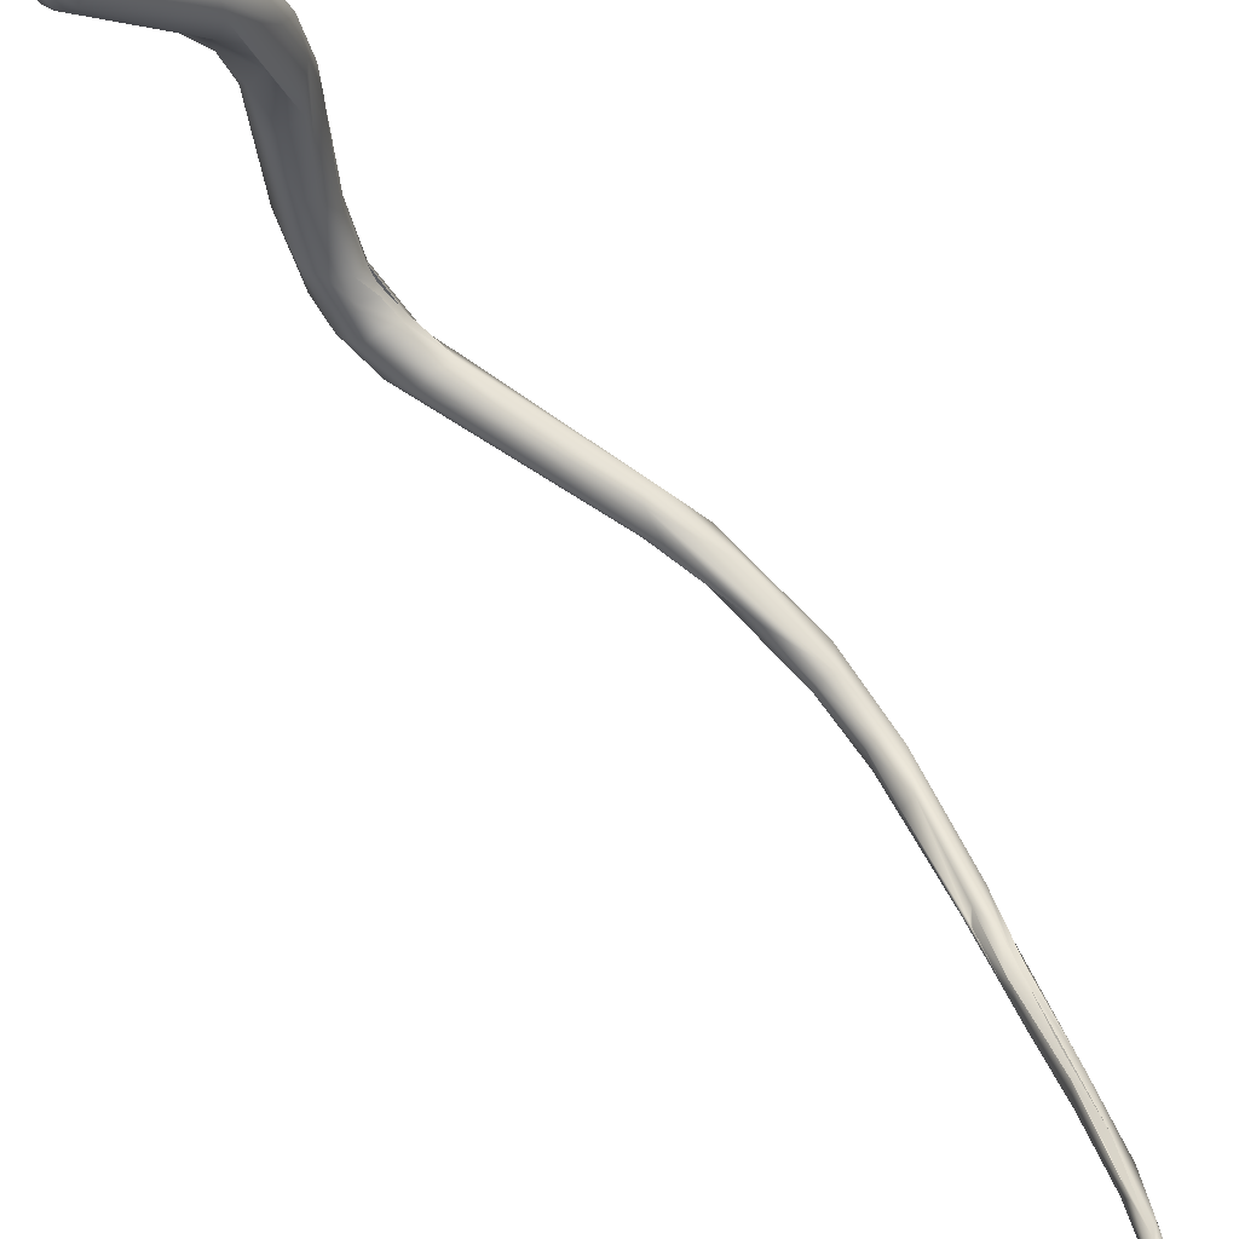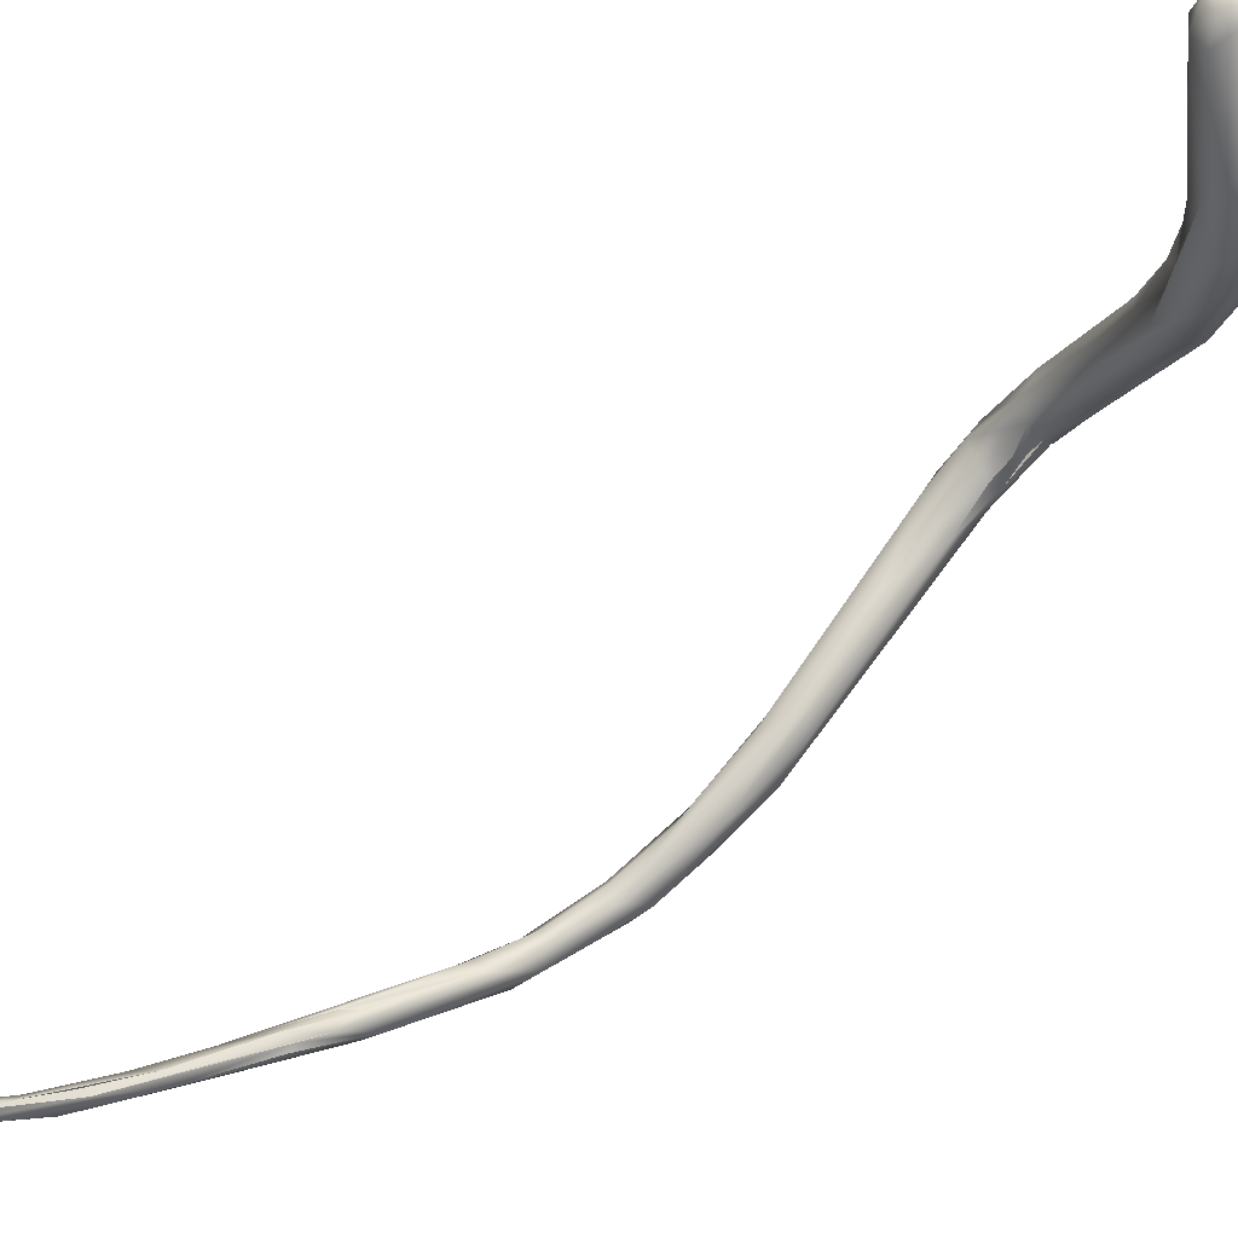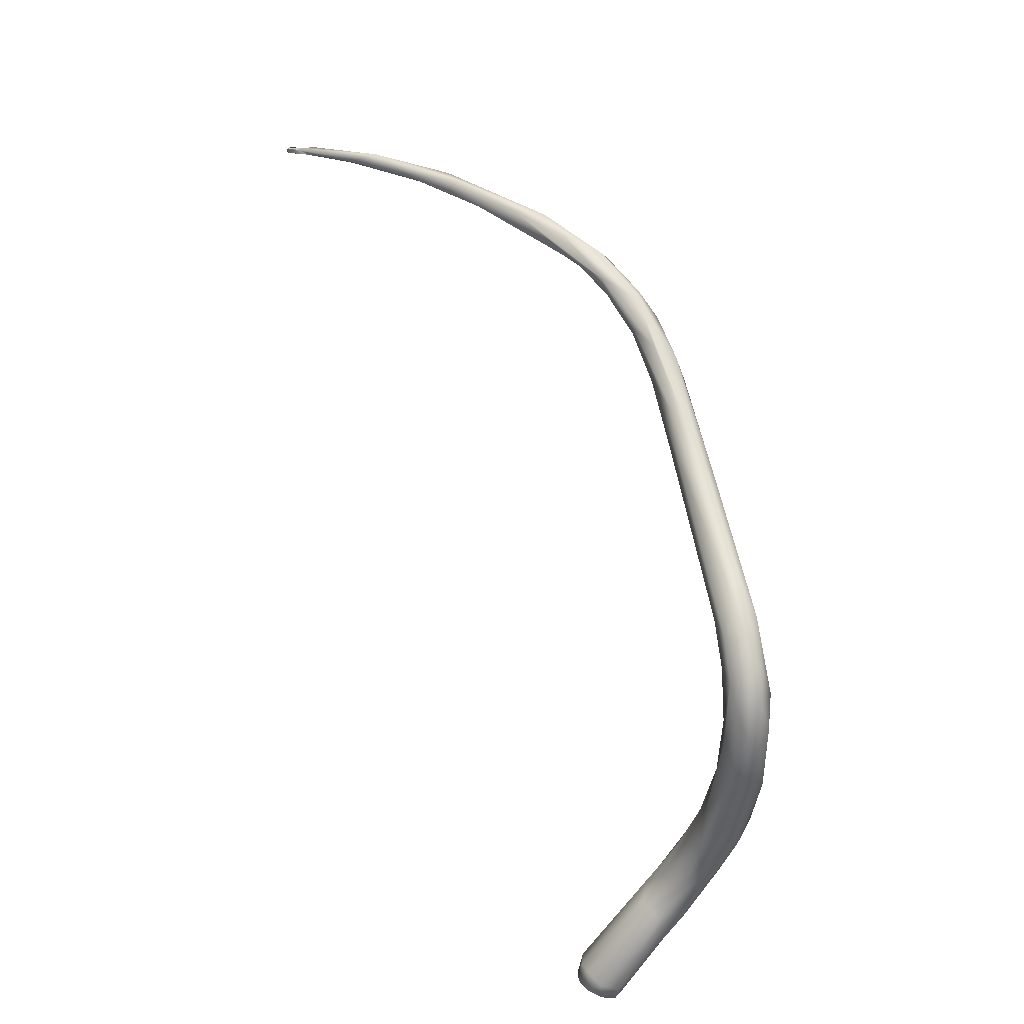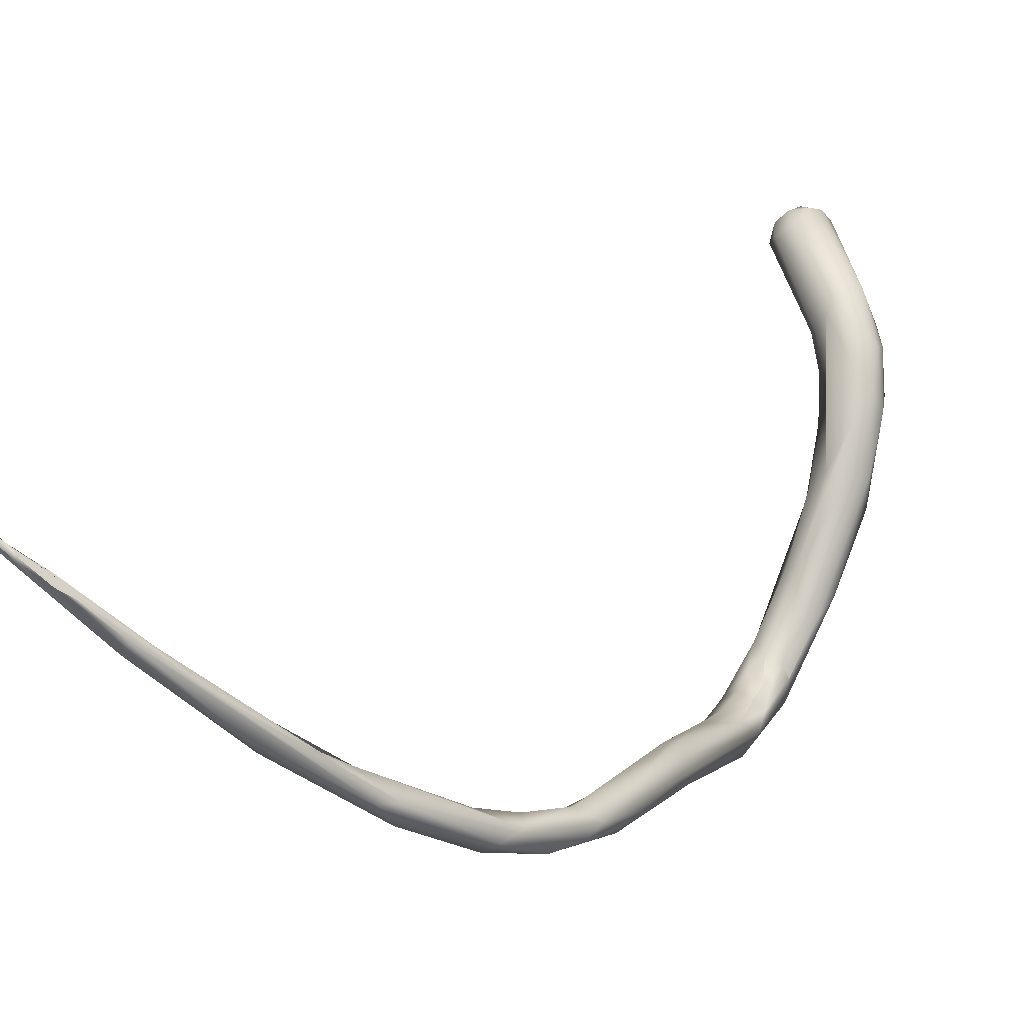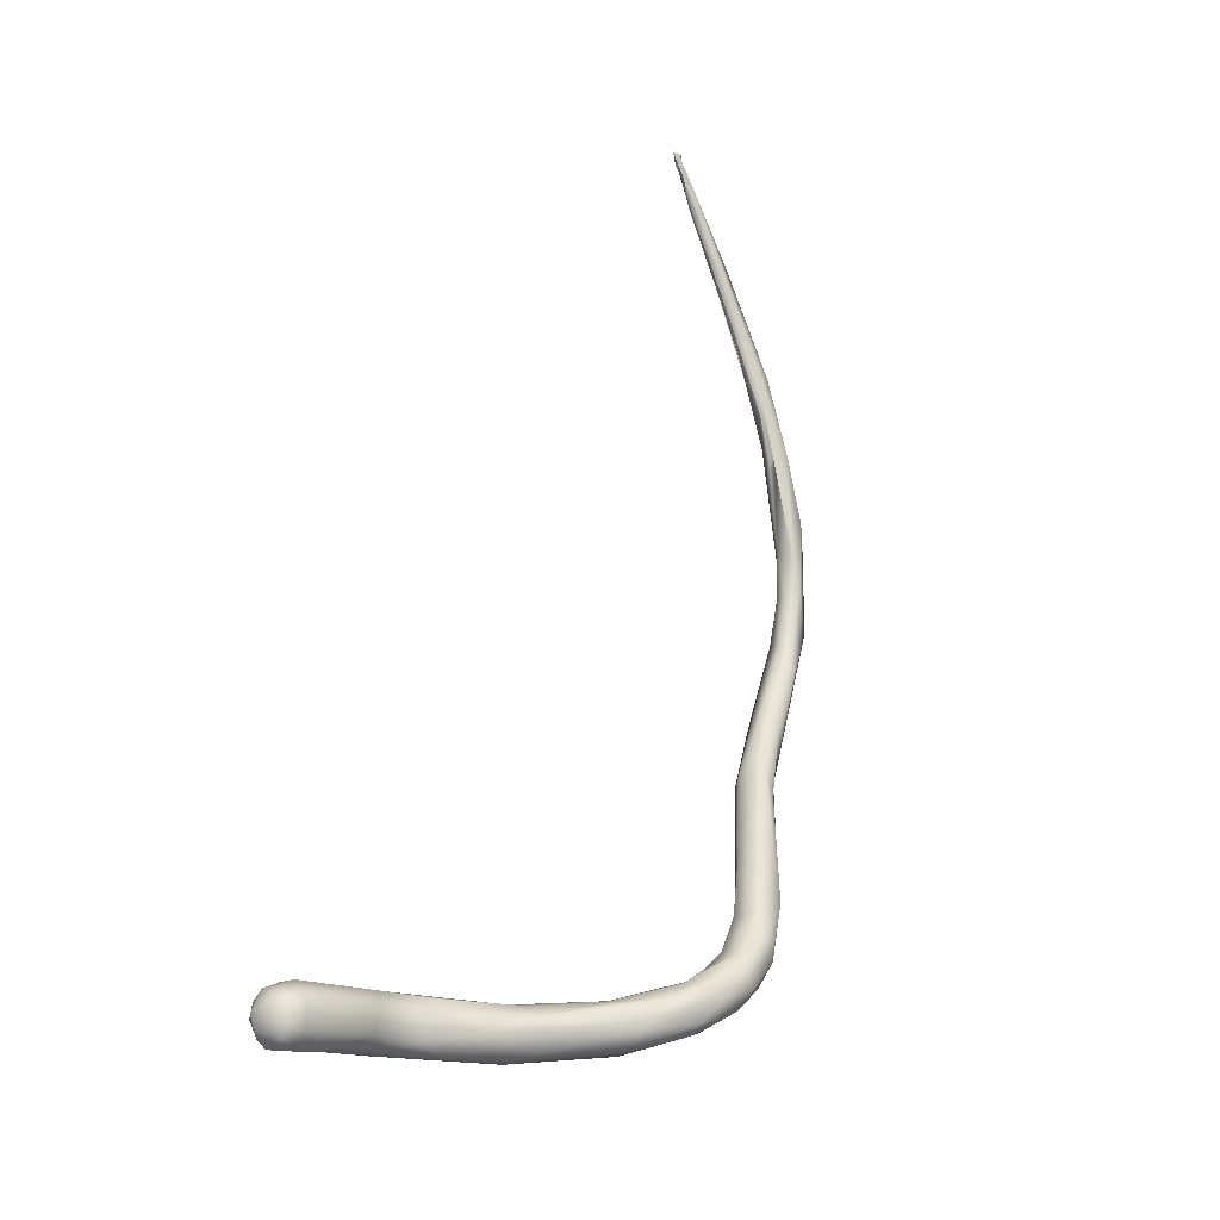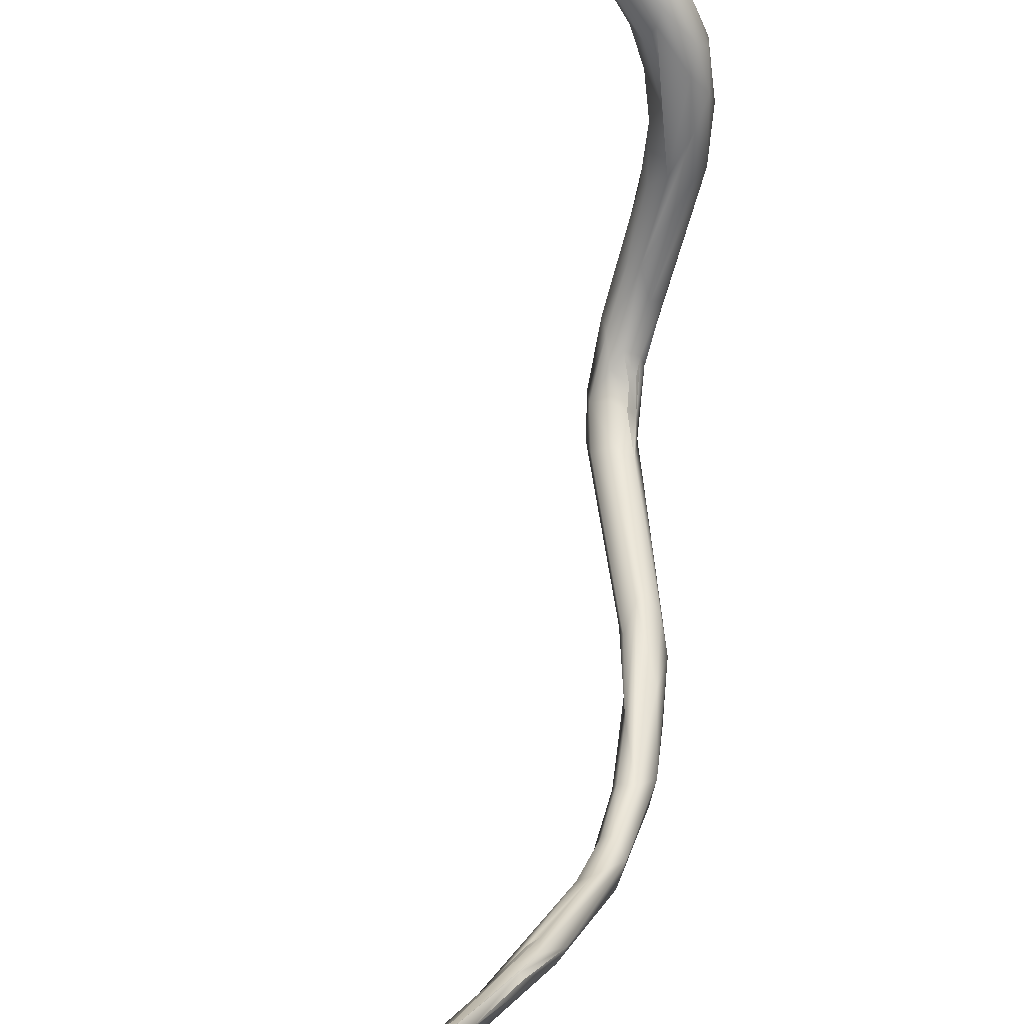
<metadata>
{"format":"obj","ext":"obj","renderer":"f3d","projection":"perspective","resolution":1024,"background":"white","views":[{"elev":78.0,"azim":-68.3,"up":"+Y"},{"elev":76.3,"azim":23.8,"up":"+Y"},{"elev":-32.7,"azim":-25.4,"up":"+Z"},{"elev":5.9,"azim":6.6,"up":"+Y"},{"elev":-58.5,"azim":-111.6,"up":"+Z"},{"elev":48.9,"azim":-17.2,"up":"+Y"}]}
</metadata>
<code>
o FJ1681.obj_grp1.551
v -0.07179 -0.6521 7.565
v -0.07132 -0.6521 7.565
v -0.07179 -0.6521 7.565
v -0.07132 -0.6521 7.565
v -0.07099 -0.6534 7.565
v -0.07039 -0.6531 7.565
v -0.07081 -0.6534 7.565
v -0.06892 -0.6544 7.563
v -0.0709 -0.6533 7.565
v -0.06992 -0.6541 7.564
v -0.06945 -0.6546 7.564
v -0.06896 -0.6544 7.565
v -0.06945 -0.6542 7.565
v -0.06931 -0.6536 7.565
v -0.06935 -0.6542 7.565
v -0.06945 -0.6533 7.564
v -0.06877 -0.6542 7.564
v -0.06892 -0.6544 7.563
v -0.07039 -0.6531 7.565
v -0.0678 -0.6556 7.564
v -0.0681 -0.6545 7.564
v -0.06907 -0.6541 7.564
v -0.06998 -0.6532 7.565
v -0.06989 -0.6541 7.564
v -0.06945 -0.6546 7.564
v -0.06522 -0.6577 7.563
v -0.06757 -0.6554 7.564
v -0.07083 -0.6532 7.565
v -0.07086 -0.653 7.565
v -0.071 -0.653 7.565
v -0.071 -0.653 7.565
v -0.07086 -0.653 7.565
v -0.07094 -0.6526 7.565
v -0.07022 -0.6531 7.564
v -0.071 -0.653 7.565
v -0.07086 -0.6524 7.565
v -0.07094 -0.6526 7.565
v -0.07086 -0.6524 7.565
v -0.071 -0.653 7.565
v -0.071 -0.653 7.565
v -0.07022 -0.6531 7.564
v -0.07039 -0.6531 7.565
v -0.07086 -0.653 7.565
v -0.07083 -0.6532 7.565
v -0.07039 -0.6531 7.565
v -0.07094 -0.6526 7.565
v -0.07086 -0.653 7.565
v -0.0698 -0.653 7.565
v -0.07022 -0.6531 7.564
v -0.07086 -0.6524 7.565
v -0.07094 -0.6526 7.565
v -0.07039 -0.6531 7.565
v -0.06938 -0.6536 7.565
v -0.07086 -0.6524 7.565
v -0.07022 -0.6531 7.564
v -0.06945 -0.6533 7.564
v -0.06122 -0.6633 7.559
v -0.06322 -0.6607 7.559
v -0.06709 -0.6559 7.562
v -0.06327 -0.6593 7.56
v -0.06375 -0.6588 7.562
v -0.06522 -0.6577 7.563
v -0.06757 -0.6554 7.564
v -0.06443 -0.6577 7.562
v -0.0681 -0.6546 7.564
v -0.06561 -0.6566 7.562
v -0.06558 -0.6566 7.562
v -0.05781 -0.6661 7.554
v -0.0557 -0.6666 7.553
v -0.06014 -0.6623 7.557
v -0.06033 -0.6622 7.56
v -0.05467 -0.6671 7.554
v -0.06375 -0.6588 7.562
v -0.05891 -0.6629 7.557
v -0.05256 -0.6723 7.55
v -0.05318 -0.6705 7.553
v -0.05891 -0.6629 7.557
v -0.05307 -0.6708 7.55
v -0.04925 -0.6726 7.546
v -0.05323 -0.6683 7.552
v -0.04925 -0.6726 7.546
v -0.04807 -0.6727 7.547
v -0.04803 -0.6727 7.548
v -0.04383 -0.6775 7.544
v -0.04803 -0.6727 7.548
v -0.0465 -0.6773 7.543
v -0.04294 -0.6797 7.542
v -0.04592 -0.6758 7.543
v -0.03871 -0.6806 7.534
v -0.04648 -0.6755 7.543
v -0.04462 -0.6757 7.542
v -0.04577 -0.6742 7.545
v -0.04226 -0.6775 7.543
v -0.04094 -0.6812 7.538
v -0.03508 -0.6824 7.535
v -0.03616 -0.6827 7.531
v -0.03672 -0.6832 7.535
v -0.03741 -0.6794 7.535
v -0.03327 -0.6815 7.533
v -0.03192 -0.6849 7.527
v -0.0295 -0.6841 7.521
v -0.03476 -0.6814 7.53
v -0.03382 -0.6806 7.531
v -0.03169 -0.6829 7.524
v -0.0316 -0.6844 7.529
v -0.02873 -0.6839 7.526
v -0.03131 -0.6818 7.524
v -0.02837 -0.6811 7.518
v -0.02994 -0.681 7.526
v -0.02731 -0.6826 7.524
v -0.02656 -0.6828 7.513
v -0.02656 -0.6844 7.52
v -0.02106 -0.683 7.505
v -0.0252 -0.6813 7.506
v -0.02551 -0.6801 7.509
v -0.02331 -0.6788 7.506
v -0.02446 -0.6801 7.516
v -0.0246 -0.683 7.518
v -0.02086 -0.6807 7.484
v -0.02375 -0.6828 7.504
v -0.02317 -0.6833 7.507
v -0.02187 -0.6813 7.512
v -0.02069 -0.6792 7.493
v -0.02199 -0.6788 7.505
v -0.01975 -0.6834 7.482
v -0.02041 -0.6821 7.481
v -0.01834 -0.6837 7.48
v -0.02076 -0.684 7.488
v -0.0193 -0.6846 7.489
v -0.01872 -0.68 7.476
v -0.01924 -0.6792 7.479
v -0.01526 -0.6818 7.483
v -0.01701 -0.6801 7.487
v -0.02118 -0.6799 7.507
v -0.01741 -0.678 7.48
v -0.01876 -0.6791 7.485
v -0.01688 -0.6841 7.484
v -0.01586 -0.6828 7.478
v -0.01718 -0.6818 7.476
v -0.01681 -0.6782 7.473
v -0.01496 -0.6805 7.474
v -0.01294 -0.6799 7.476
v -0.01475 -0.68 7.481
v -0.01595 -0.6735 7.473
v -0.01446 -0.6765 7.471
v -0.01314 -0.6706 7.469
v -0.01666 -0.6762 7.478
v -0.01616 -0.6739 7.475
v -0.01502 -0.6774 7.479
v -0.01493 -0.6747 7.477
v -0.01403 -0.6773 7.478
v -0.01502 -0.6774 7.479
v -0.01597 -0.6788 7.481
v -0.01597 -0.6788 7.481
v -0.01506 -0.6343 7.456
v -0.01547 -0.6335 7.457
v -0.01488 -0.6313 7.456
v -0.0149 -0.6313 7.457
v -0.01197 -0.6774 7.473
v -0.01254 -0.6773 7.477
v -0.01246 -0.6756 7.471
v -0.01321 -0.6757 7.477
v -0.01245 -0.6773 7.477
v -0.01085 -0.67 7.469
v -0.01154 -0.6704 7.475
v -0.008145 -0.6606 7.466
v -0.01214 -0.6668 7.473
v -0.01302 -0.6665 7.472
v -0.01106 -0.6597 7.469
v -0.01072 -0.6582 7.47
v -0.01083 -0.6427 7.464
v -0.01033 -0.6427 7.466
v -0.01353 -0.6349 7.454
v -0.008922 -0.643 7.461
v -0.01073 -0.6349 7.454
v -0.01486 -0.6327 7.459
v -0.01307 -0.6317 7.46
v -0.01415 -0.6327 7.454
v -0.01241 -0.633 7.453
v -0.01125 -0.6304 7.454
v -0.01023 -0.6327 7.453
v -0.01349 -0.6301 7.458
v -0.01223 -0.6296 7.456
v -0.01133 -0.6297 7.458
v -0.007579 -0.6376 7.466
v -0.00832 -0.6695 7.47
v -0.008055 -0.6694 7.472
v -0.009755 -0.6715 7.474
v -0.004881 -0.6607 7.469
v -0.005179 -0.6578 7.467
v -0.006643 -0.6573 7.472
v -0.004577 -0.657 7.471
v -0.009169 -0.6548 7.466
v -0.009078 -0.6567 7.472
v -0.006357 -0.6504 7.464
v -0.006304 -0.6513 7.471
v -0.009916 -0.652 7.468
v -0.009892 -0.6469 7.466
v -0.007578 -0.648 7.464
v -0.009136 -0.6491 7.469
v -0.009264 -0.6407 7.467
v -0.006521 -0.6454 7.47
v -0.006267 -0.6444 7.462
v -0.008664 -0.6387 7.467
v -0.007978 -0.6386 7.458
v -0.008912 -0.6322 7.455
v -0.008896 -0.6312 7.456
v -0.009951 -0.63 7.457
v -0.003136 -0.6491 7.467
v -0.003279 -0.6506 7.469
v -0.004367 -0.6482 7.47
v -0.005035 -0.6434 7.462
v -0.004084 -0.6419 7.464
v -0.003955 -0.6439 7.468
v -0.005446 -0.6429 7.468
v -0.005525 -0.6381 7.465
v -0.003397 -0.644 7.466
f 11 12 10
f 12 9 10
f 6 5 13
f 16 17 18
f 15 14 19
f 12 11 20
f 15 20 14
f 23 21 22
f 21 23 14
f 21 14 20
f 8 24 7
f 20 26 27
f 20 27 21
f 28 29 30
f 31 32 33
f 34 35 36
f 37 38 39
f 40 41 7
f 42 43 44
f 45 46 47
f 48 49 50
f 51 52 53
f 51 53 54
f 55 16 18
f 41 8 7
f 49 48 56
f 57 25 58
f 58 25 24
f 11 57 20
f 24 59 58
f 59 60 58
f 61 64 62
f 24 8 59
f 17 59 18
f 62 64 63
f 64 22 21
f 63 64 65
f 59 66 60
f 17 66 59
f 22 64 67
f 60 68 58
f 69 68 60
f 60 66 70
f 58 68 57
f 57 71 26
f 20 57 26
f 71 64 61
f 26 71 73
f 67 64 74
f 74 64 72
f 71 72 64
f 68 75 57
f 57 76 71
f 77 70 66
f 77 69 70
f 79 78 68
f 78 75 68
f 57 75 76
f 79 68 69
f 80 81 69
f 80 69 77
f 82 74 72
f 83 72 84
f 72 85 82
f 72 71 84
f 84 71 76
f 78 86 75
f 87 76 75
f 76 87 84
f 88 90 91
f 87 75 86
f 79 90 78
f 90 79 91
f 78 89 86
f 89 78 88
f 92 91 81
f 93 82 85
f 93 83 84
f 80 92 81
f 86 94 87
f 84 87 95
f 82 93 92
f 96 94 86
f 89 96 86
f 97 87 94
f 98 89 88
f 98 91 92
f 91 98 88
f 98 92 99
f 92 93 99
f 93 84 95
f 94 100 97
f 100 96 101
f 96 100 94
f 104 101 96
f 96 89 102
f 102 104 96
f 102 89 98
f 98 103 102
f 103 98 99
f 95 87 97
f 95 99 93
f 97 100 105
f 97 105 95
f 107 102 103
f 107 104 102
f 109 107 103
f 99 109 103
f 95 105 106
f 99 95 106
f 110 109 99
f 111 121 101
f 121 112 100
f 121 100 101
f 112 121 113
f 100 106 105
f 106 100 112
f 108 115 114
f 114 111 108
f 108 116 115
f 109 116 108
f 111 104 107
f 107 108 111
f 101 104 111
f 109 108 107
f 110 117 109
f 118 110 106
f 112 118 106
f 106 110 99
f 115 119 114
f 114 120 111
f 111 120 121
f 122 110 118
f 122 117 110
f 109 117 116
f 116 123 115
f 124 116 117
f 128 125 127
f 127 129 128
f 128 129 120
f 120 129 121
f 113 121 129
f 131 130 126
f 126 130 127
f 127 125 126
f 119 126 114
f 119 131 126
f 128 126 125
f 114 126 128
f 114 128 120
f 115 123 119
f 132 113 137
f 122 113 132
f 137 113 129
f 132 133 134
f 132 134 122
f 113 118 112
f 113 122 118
f 117 122 134
f 135 131 136
f 131 119 136
f 119 123 136
f 123 116 124
f 123 124 133
f 134 133 124
f 117 134 124
f 137 127 138
f 127 137 129
f 139 130 140
f 127 130 139
f 127 139 138
f 139 141 138
f 138 142 137
f 137 142 132
f 132 143 133
f 136 123 133
f 130 144 140
f 139 140 145
f 146 145 140
f 141 139 145
f 148 131 147
f 148 130 131
f 131 135 147
f 147 149 150
f 151 150 152
f 135 136 153
f 147 135 153
f 153 149 147
f 143 152 154
f 143 154 133
f 153 136 133
f 144 146 140
f 130 148 144
f 148 147 150
f 155 156 157
f 157 156 158
f 176 158 156
f 141 159 142
f 142 138 141
f 160 132 142
f 132 160 143
f 141 145 161
f 159 141 161
f 162 160 163
f 143 151 152
f 160 162 143
f 161 145 164
f 162 150 151
f 162 165 150
f 164 145 146
f 164 146 166
f 150 167 148
f 167 168 148
f 144 148 168
f 167 150 165
f 144 168 169
f 169 146 144
f 169 168 170
f 171 155 173
f 174 171 173
f 173 175 174
f 155 171 156
f 156 171 172
f 156 172 176
f 204 177 176
f 155 178 173
f 178 155 157
f 179 173 178
f 179 178 180
f 179 180 181
f 179 175 173
f 175 179 181
f 182 158 176
f 176 177 182
f 157 158 182
f 182 183 157
f 178 157 183
f 180 178 183
f 183 182 184
f 177 184 182
f 185 184 177
f 159 186 142
f 186 161 164
f 161 186 159
f 186 187 142
f 160 142 188
f 142 187 188
f 186 189 187
f 188 162 163
f 186 164 166
f 186 166 190
f 191 167 165
f 165 162 188
f 188 192 165
f 146 193 166
f 194 168 167
f 192 191 165
f 195 166 193
f 169 170 197
f 168 194 170
f 169 193 146
f 167 196 194
f 167 191 196
f 193 169 197
f 198 199 193
f 198 193 197
f 195 193 199
f 170 200 197
f 170 194 200
f 200 194 201
f 196 202 194
f 198 200 172
f 198 197 200
f 202 201 194
f 174 198 171
f 199 198 174
f 199 174 203
f 171 198 172
f 200 201 172
f 172 201 176
f 202 204 201
f 174 175 205
f 204 185 177
f 204 176 201
f 181 205 175
f 206 181 180
f 180 207 206
f 205 181 206
f 208 216 207
f 208 180 183
f 183 184 208
f 207 180 208
f 216 184 185
f 184 216 208
f 188 187 192
f 190 189 186
f 187 189 192
f 166 195 190
f 189 190 209
f 196 191 192
f 210 211 192
f 192 211 196
f 189 210 192
f 190 195 212
f 195 199 203
f 212 195 203
f 212 209 190
f 211 202 196
f 211 210 214
f 209 212 213
f 202 215 204
f 211 215 202
f 214 215 211
f 205 206 213
f 205 203 174
f 212 203 205
f 205 213 212
f 206 207 213
f 215 185 204
f 216 185 215
f 214 216 215
f 214 217 216
f 216 217 213
f 213 207 216
f 189 209 210
f 214 210 217
f 217 210 209
f 209 213 217
l 1 2
l 3 4

</code>
